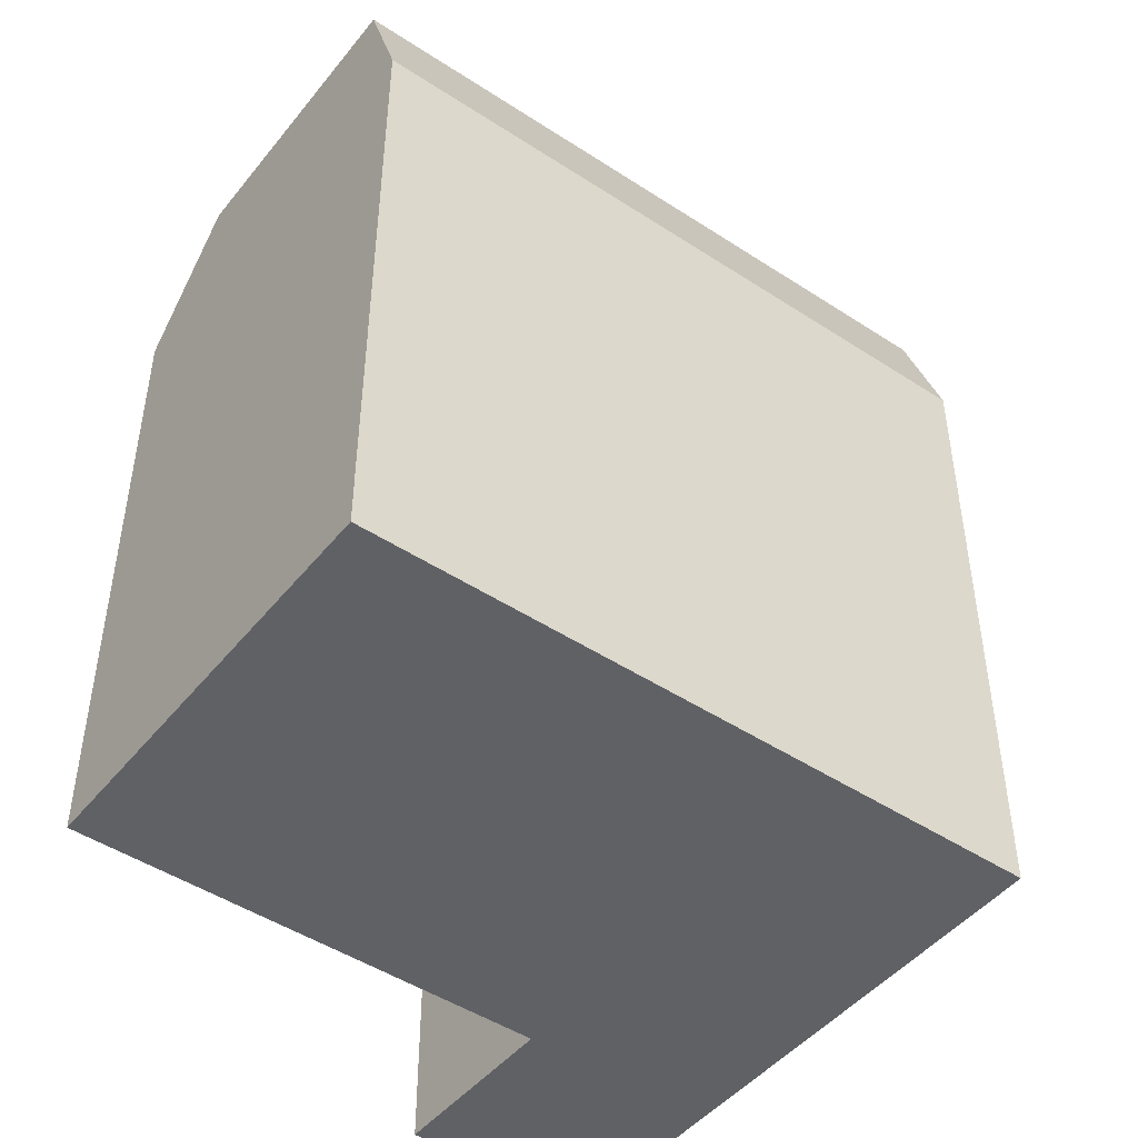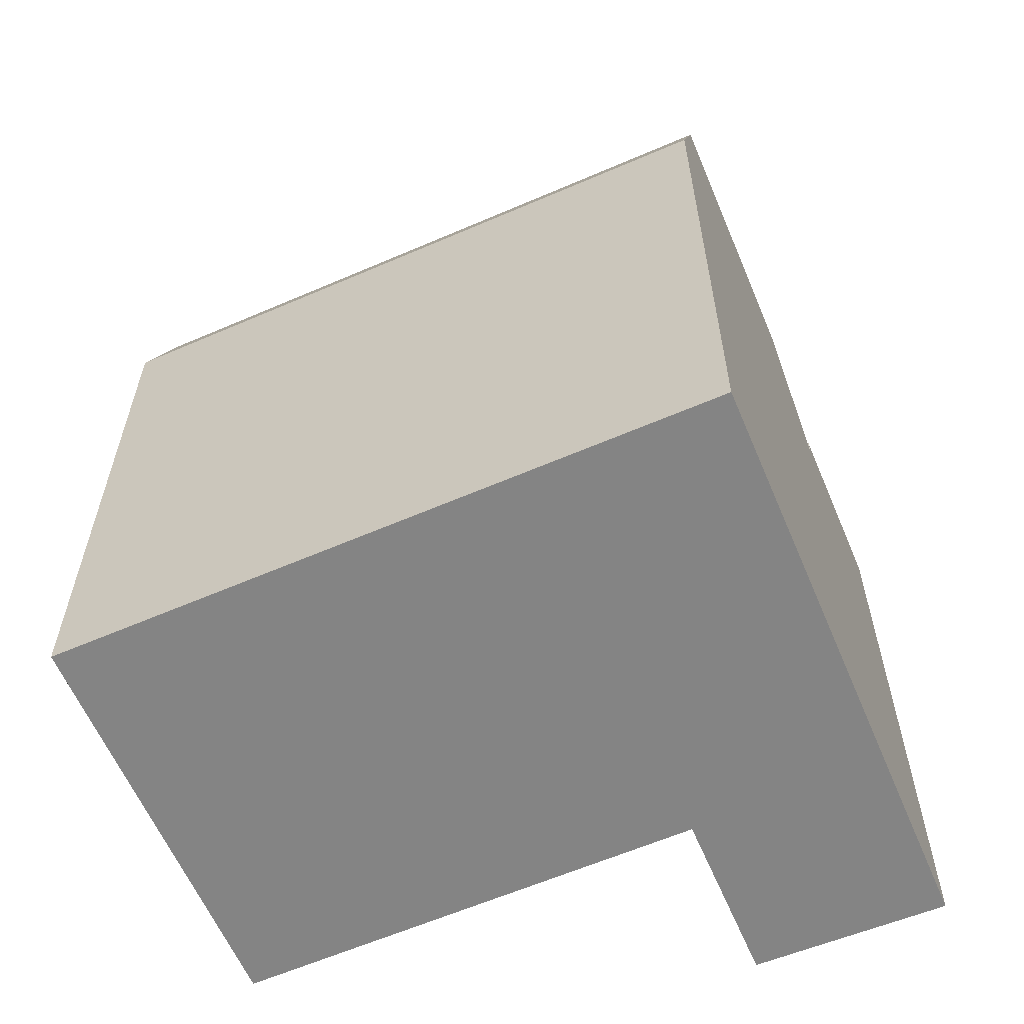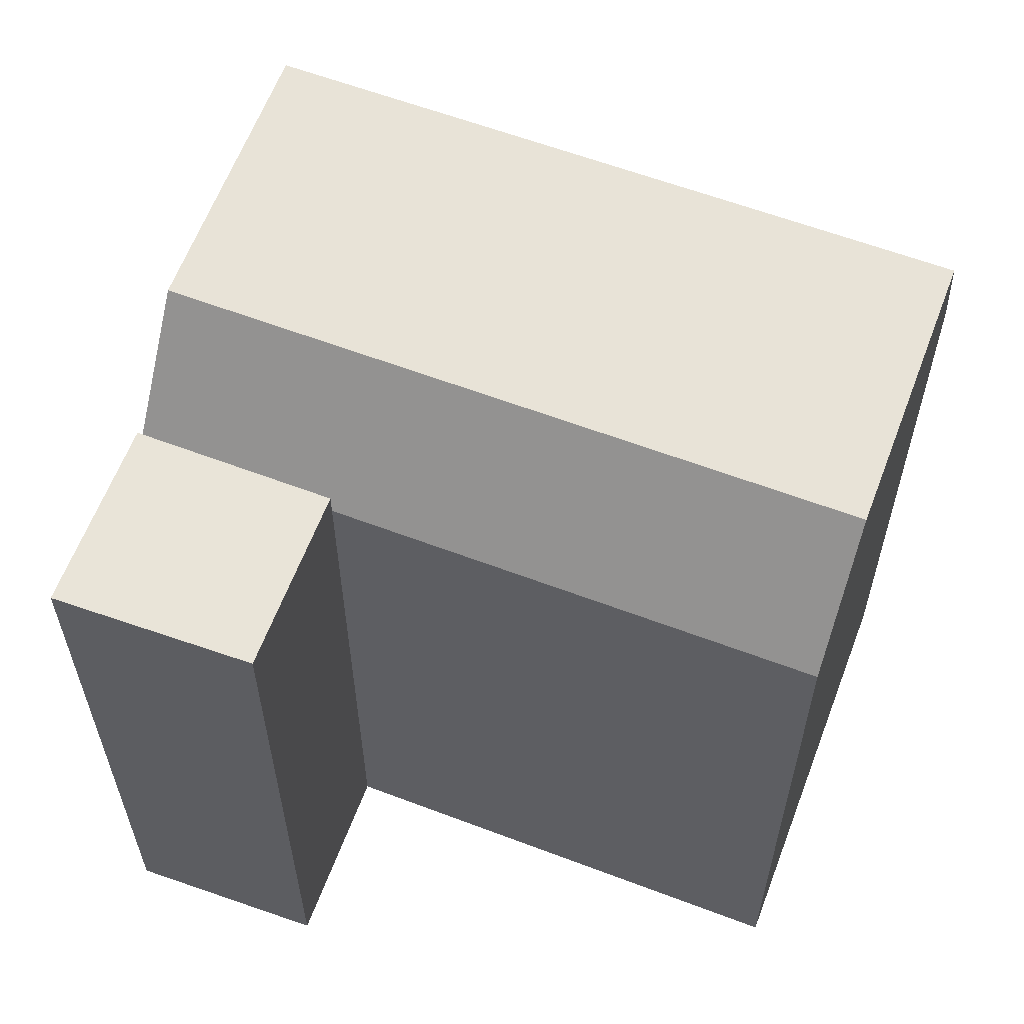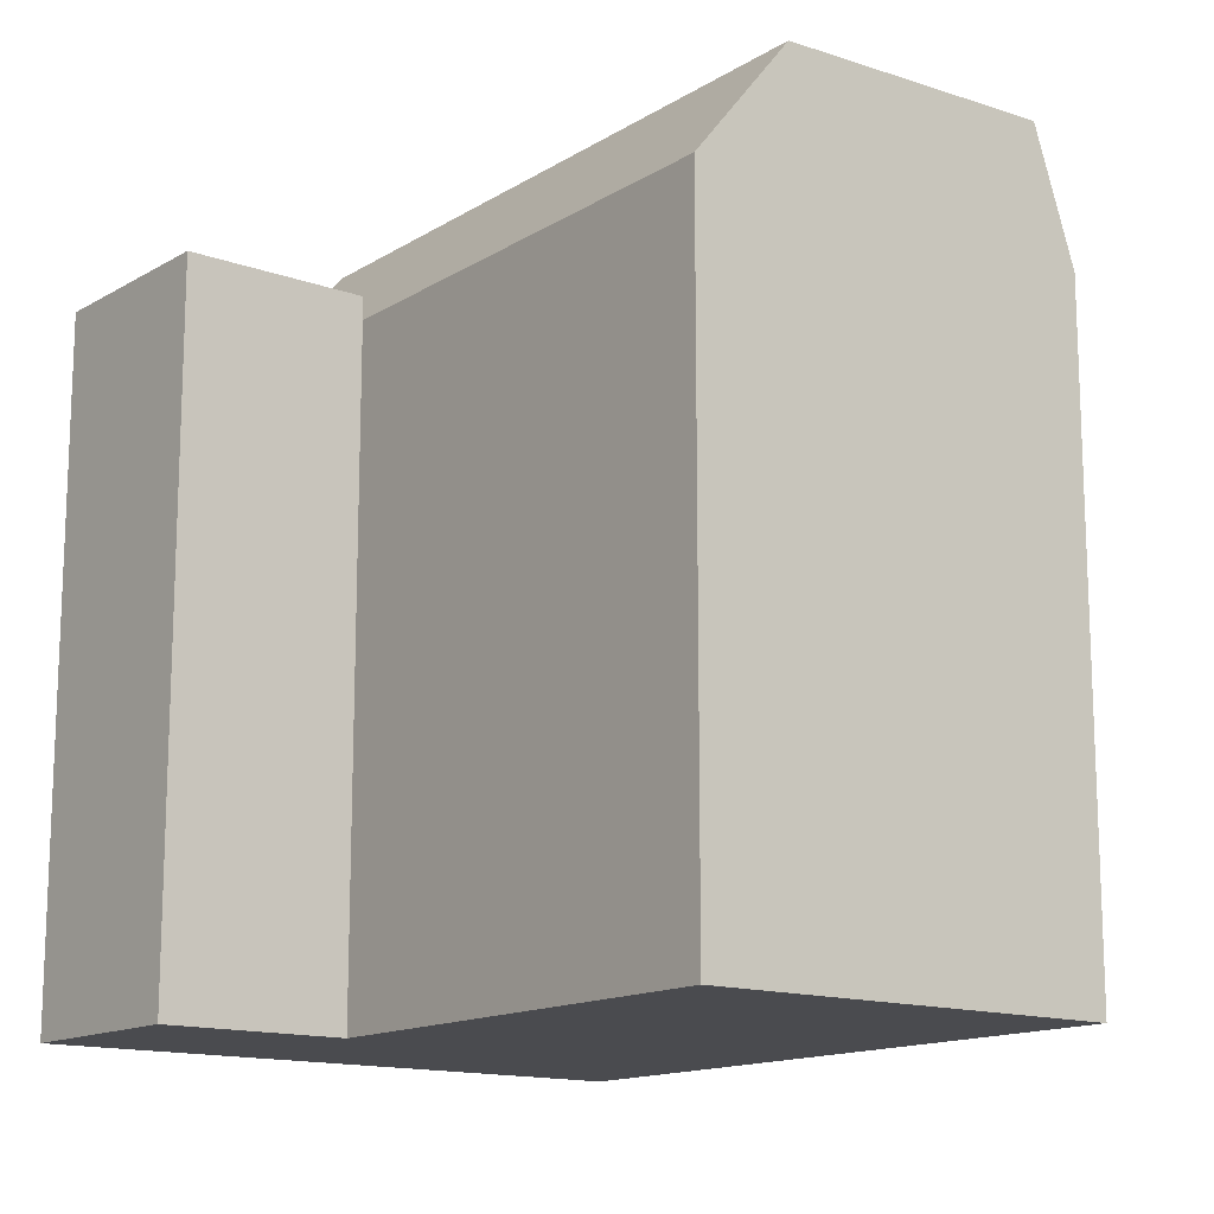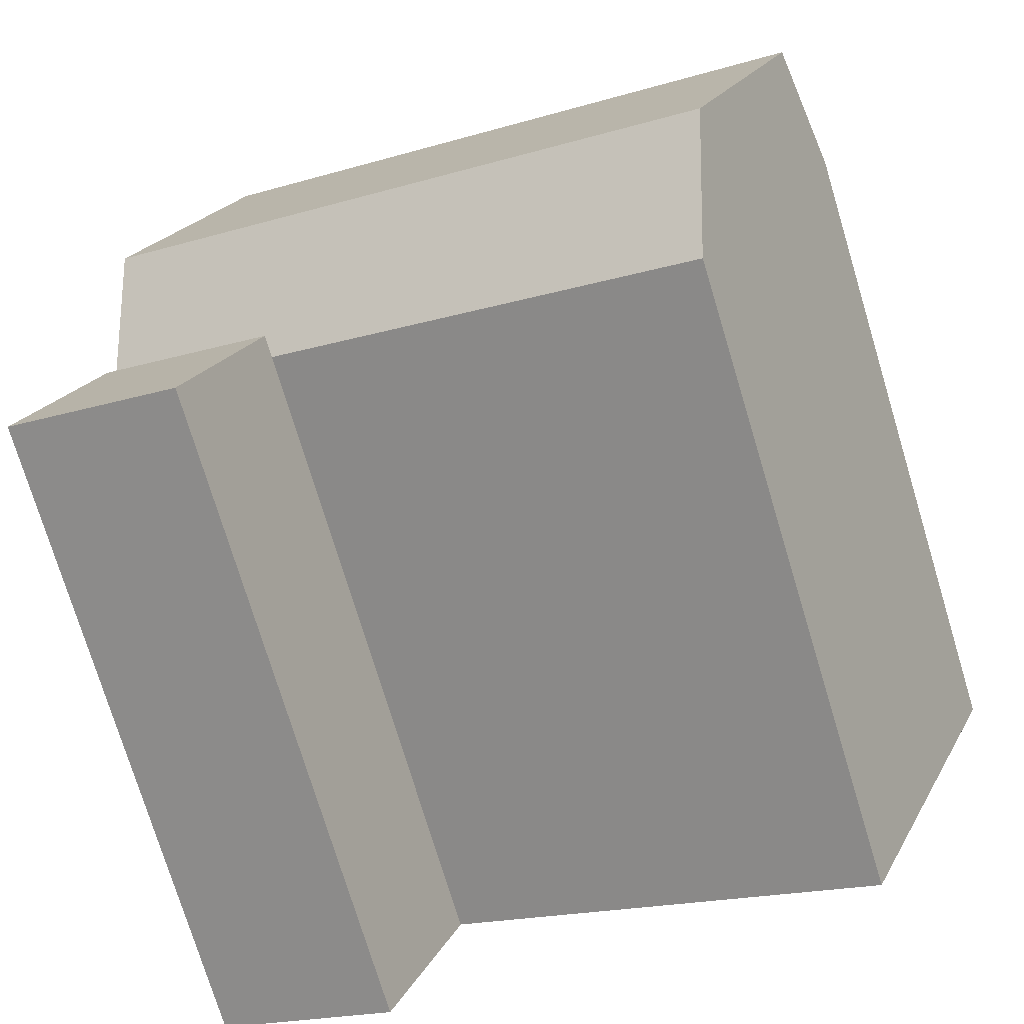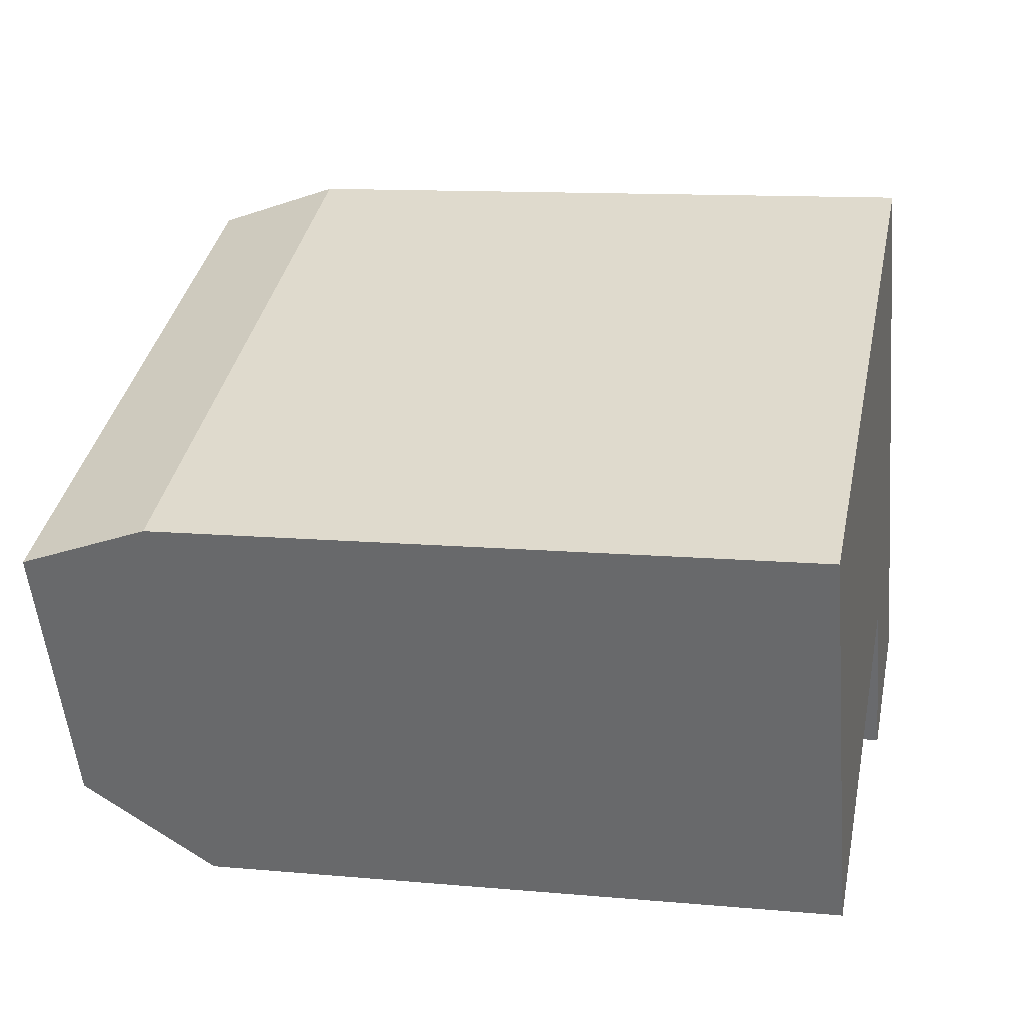
<metadata>
{"format":"obj","ext":"obj","renderer":"f3d","projection":"perspective","resolution":1024,"background":"white","views":[{"elev":-47.6,"azim":-60.2,"up":"+Y"},{"elev":28.7,"azim":-0.0,"up":"+Z"},{"elev":60.1,"azim":177.5,"up":"+Y"},{"elev":-14.3,"azim":-151.0,"up":"+Y"},{"elev":-76.0,"azim":-163.1,"up":"+Z"},{"elev":11.8,"azim":-77.7,"up":"+Z"}]}
</metadata>
<code>
v  20.66 21.23 -0.7131
v  12.63 21.4 4.251
v  17.65 21.4 6.462
v  0.4755 21.4 -1.102
v  15.64 21.23 -2.924
v  3.557 21.23 -8.249
v  21.73 17.83 -3.248
v  16.71 17.83 -5.459
v  4.646 17.83 -10.77
v  23.74 18.46 -8.041
v  16.71 18.46 -5.459
v  21.73 18.46 -3.248
v  18.66 18.46 -10.1
v  12.16 17.83 5.358
v  17.18 17.83 7.569
v  0.0003802 17.83 -0.0005647
v  17.65 -3.957e-16 6.463
v  17.18 -4.635e-16 7.569
v  20.66 4.362e-17 -0.7124
v  21.73 1.988e-16 -3.247
v  23.74 4.923e-16 -8.04
v  12.16 -3.281e-16 5.358
v  0 0 0
v  4.646 6.596e-16 -10.77
v  3.557 5.05e-16 -8.248
v  0.4751 6.746e-17 -1.102
v  18.66 6.187e-16 -10.1
v  16.71 3.342e-16 -5.458
g defaultobject
f 1 2 3
f 2 1 4
f 4 1 5
f 4 5 6
f 7 5 1
f 5 7 8
f 5 8 6
f 6 8 9
f 10 11 12
f 11 10 13
f 3 14 15
f 14 3 2
f 14 2 16
f 16 2 4
f 17 15 18
f 15 17 19
f 15 19 20
f 15 20 21
f 15 21 7
f 7 21 10
f 7 10 12
f 7 3 15
f 3 7 1
f 15 22 18
f 22 15 23
f 23 15 14
f 23 14 16
f 6 16 4
f 16 6 9
f 16 9 24
f 16 24 23
f 23 24 25
f 23 25 26
f 7 11 8
f 11 7 12
f 8 27 28
f 27 8 13
f 13 8 11
f 13 21 27
f 21 13 10
f 9 28 24
f 28 9 8
f 20 27 21
f 27 20 19
f 27 19 17
f 27 17 28
f 28 17 18
f 28 18 22
f 28 22 24
f 24 22 23
f 24 23 25
f 25 23 26

</code>
